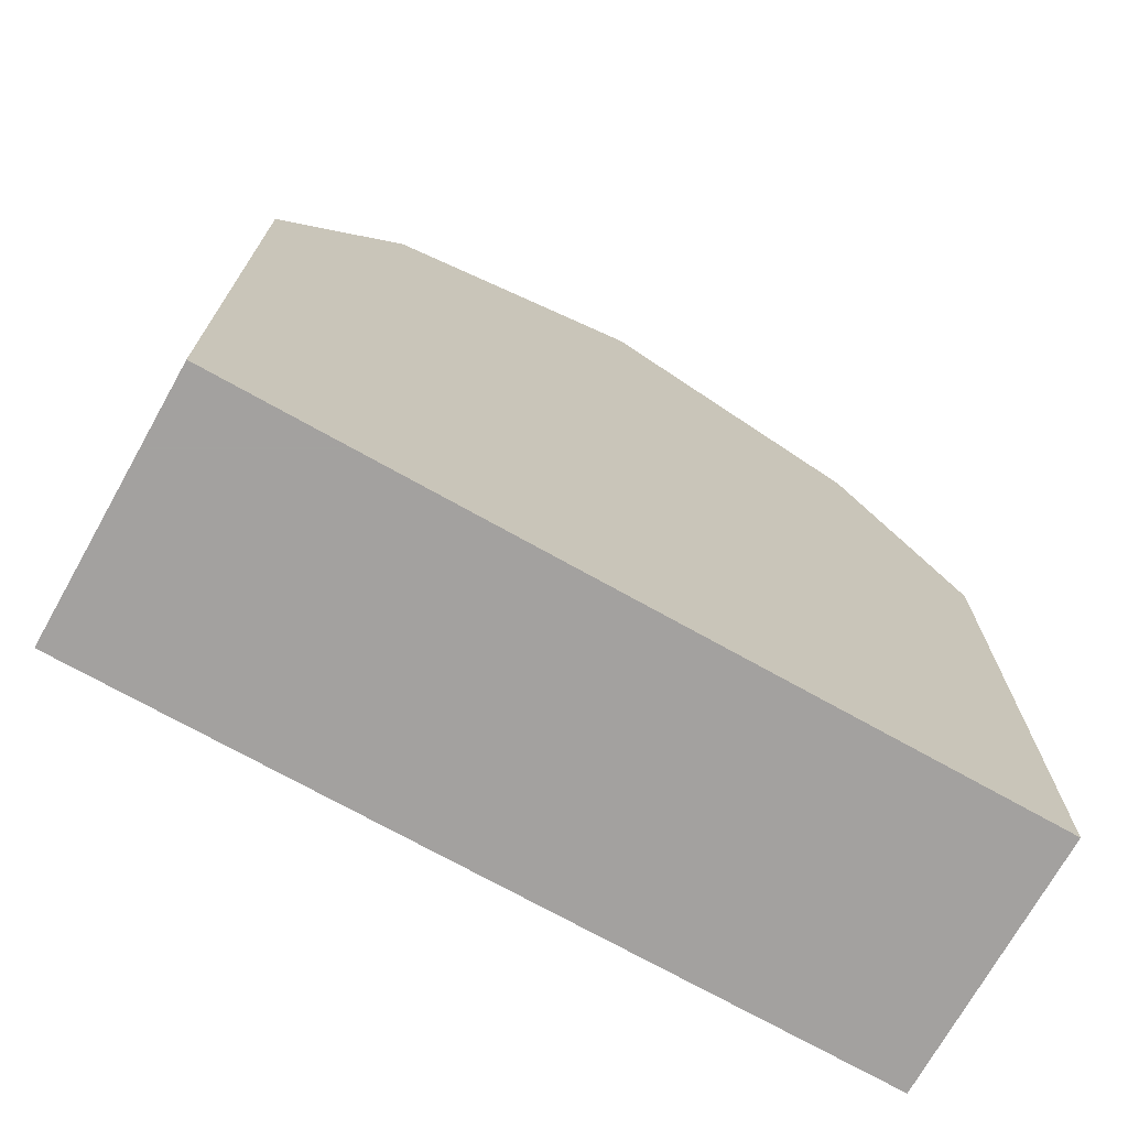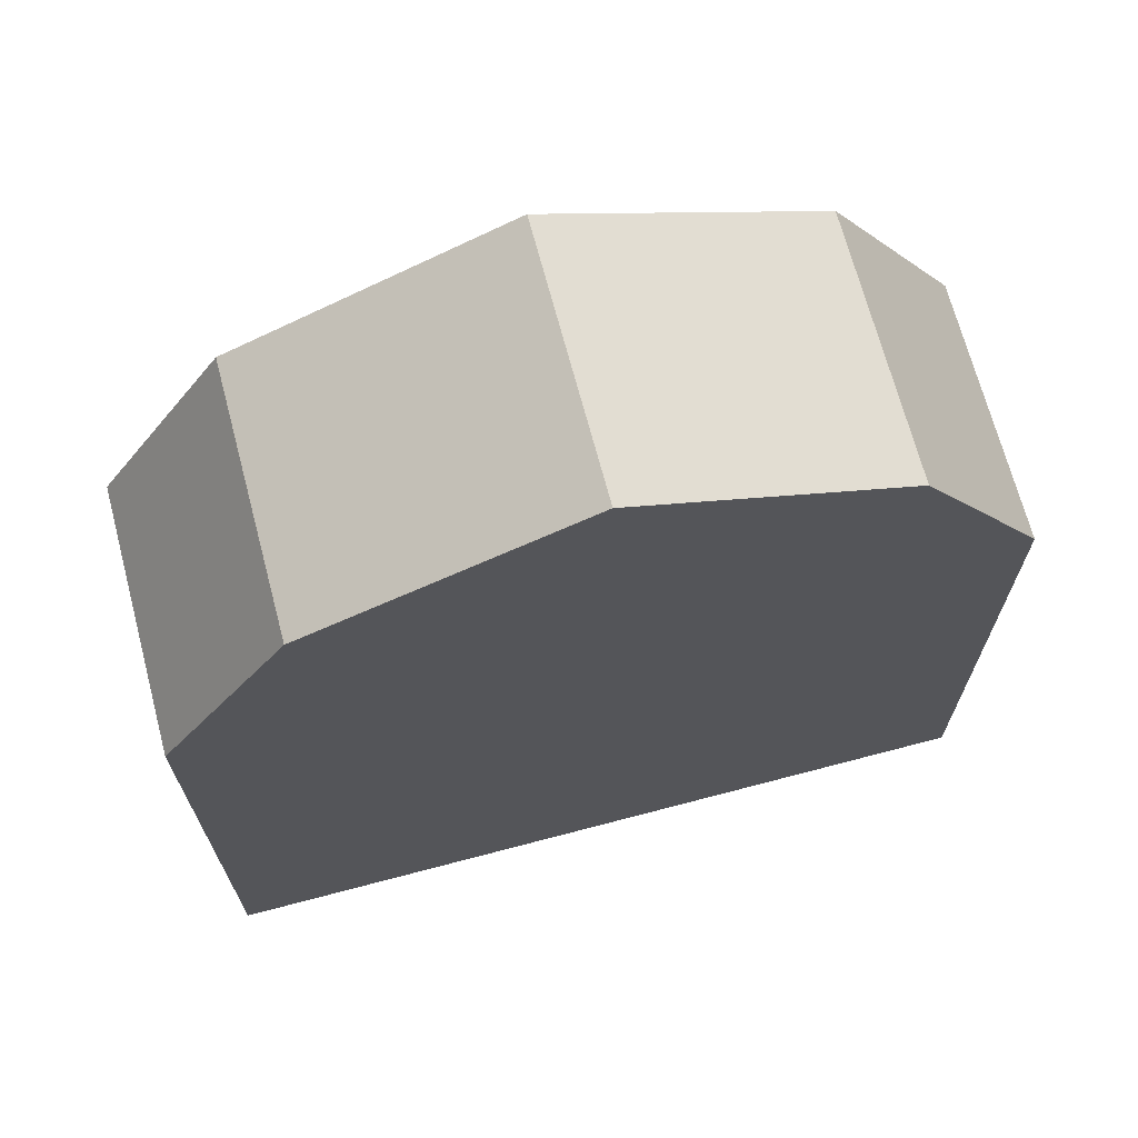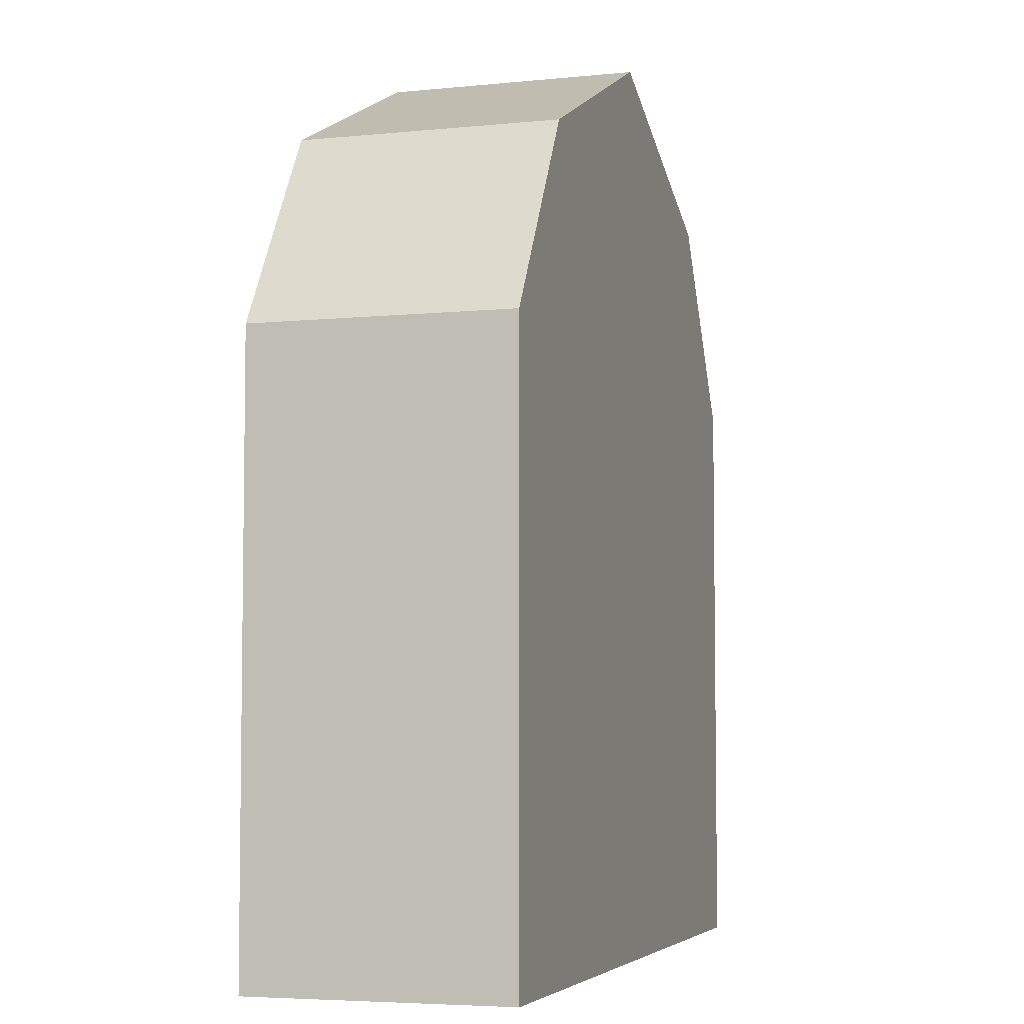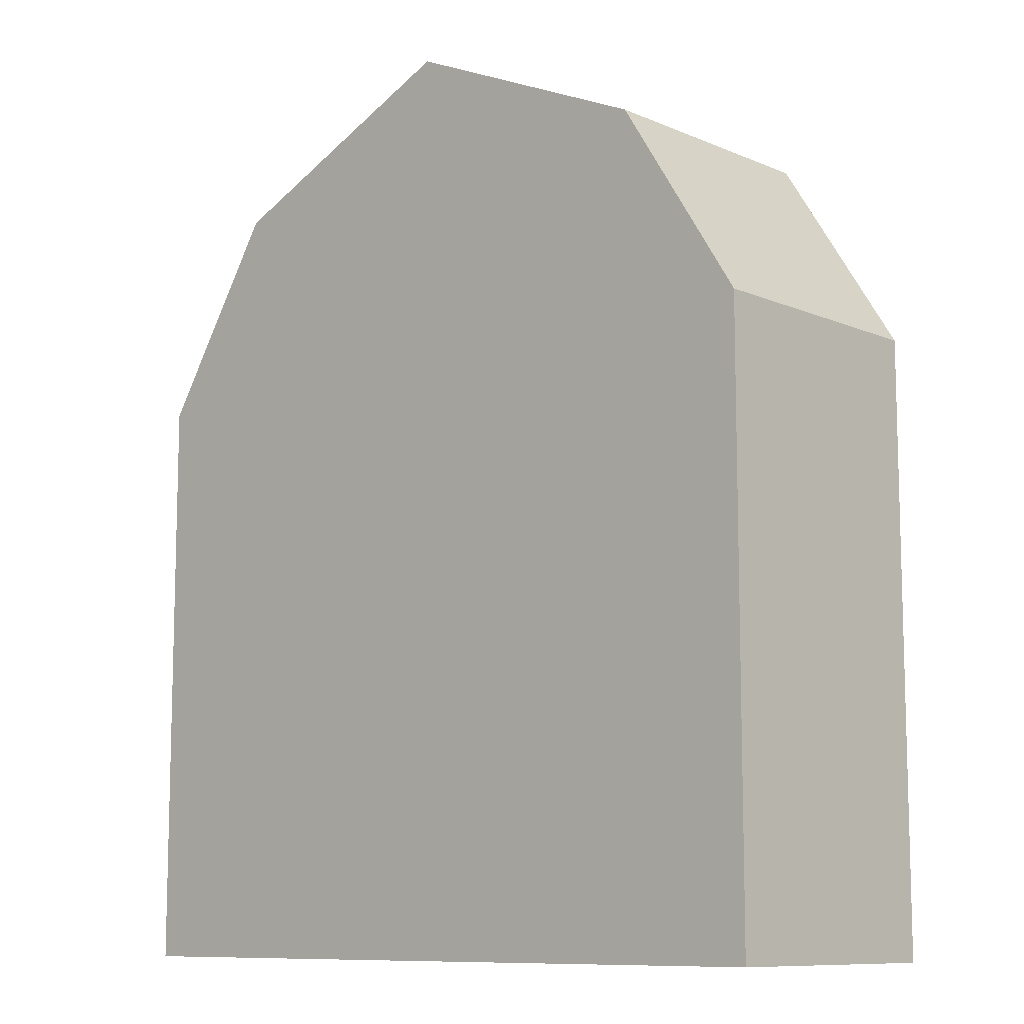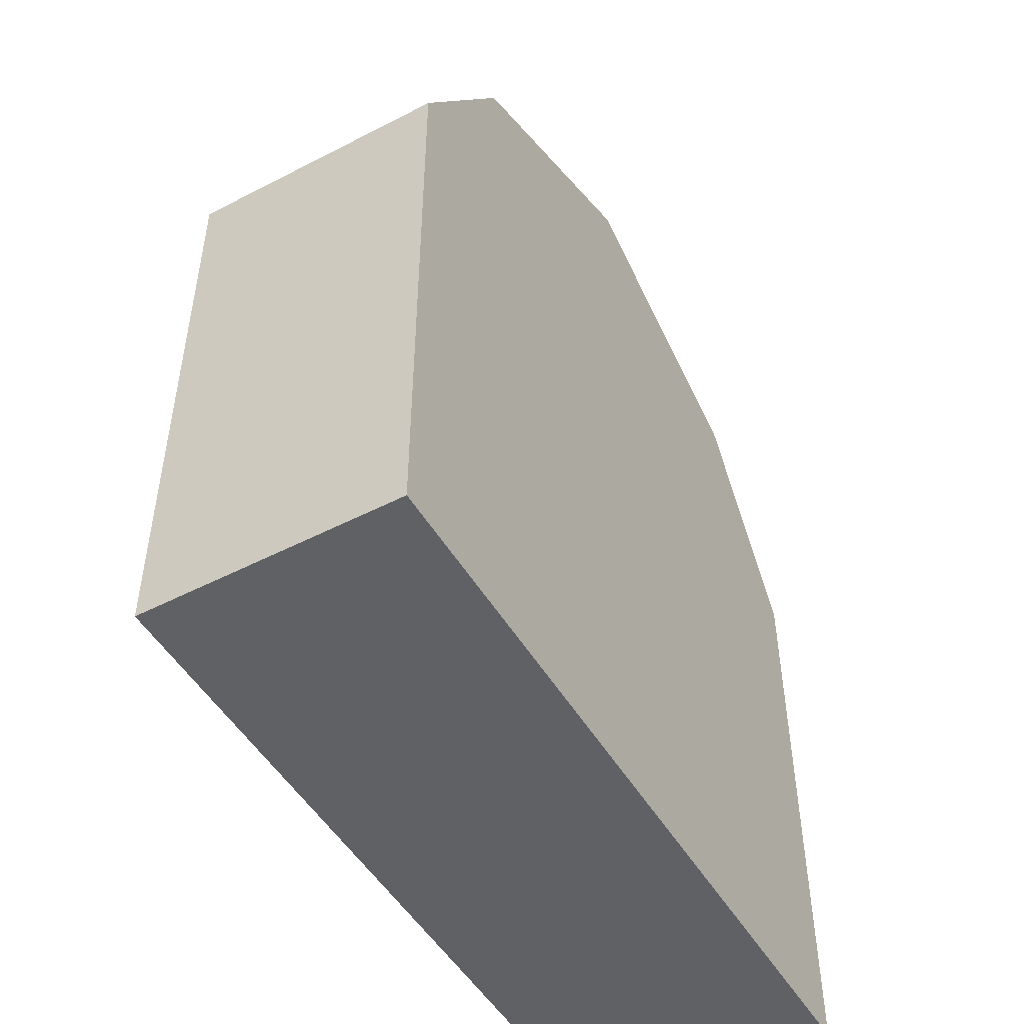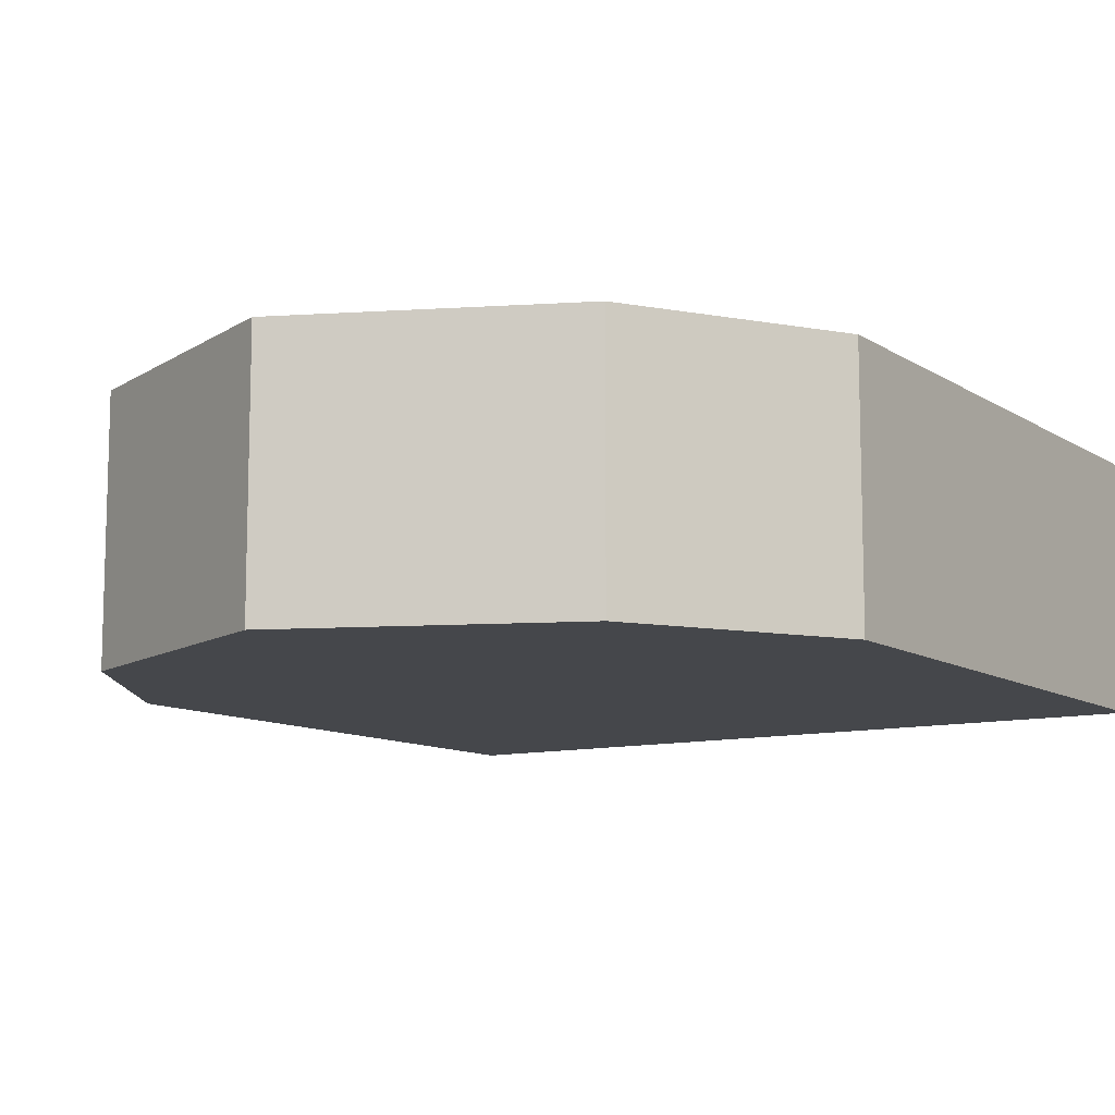
<metadata>
{"format":"obj","ext":"obj","renderer":"f3d","projection":"perspective","resolution":1024,"background":"white","views":[{"elev":-72.3,"azim":150.7,"up":"+Y"},{"elev":69.2,"azim":165.2,"up":"+Y"},{"elev":-5.2,"azim":-72.6,"up":"+Y"},{"elev":-10.0,"azim":42.8,"up":"+Y"},{"elev":-49.8,"azim":119.7,"up":"+Y"},{"elev":-10.4,"azim":-147.0,"up":"+Z"}]}
</metadata>
<code>
v  53 0 14
v  53 0 -21
v  53 81 14
v  53 81 -21
v  36 108 14
v  36 108 -21
v  0 124 14
v  0 124 -21
v  -53 81 -21
v  -53 0 -21
v  -53 81 14
v  -53 0 14
v  -36 108 14
v  -36 108 -21
g Gravestone
f 1 2 3
f 2 4 3
f 3 4 5
f 4 6 5
f 6 7 5
f 6 8 7
f 9 10 11
f 10 12 11
f 11 13 9
f 13 14 9
f 8 14 7
f 14 13 7
f 1 11 12
f 1 3 11
f 11 3 13
f 3 5 13
f 5 7 13
f 8 6 14
f 6 4 14
f 4 9 14
f 4 10 9
f 4 2 10
f 12 10 1
f 10 2 1

</code>
